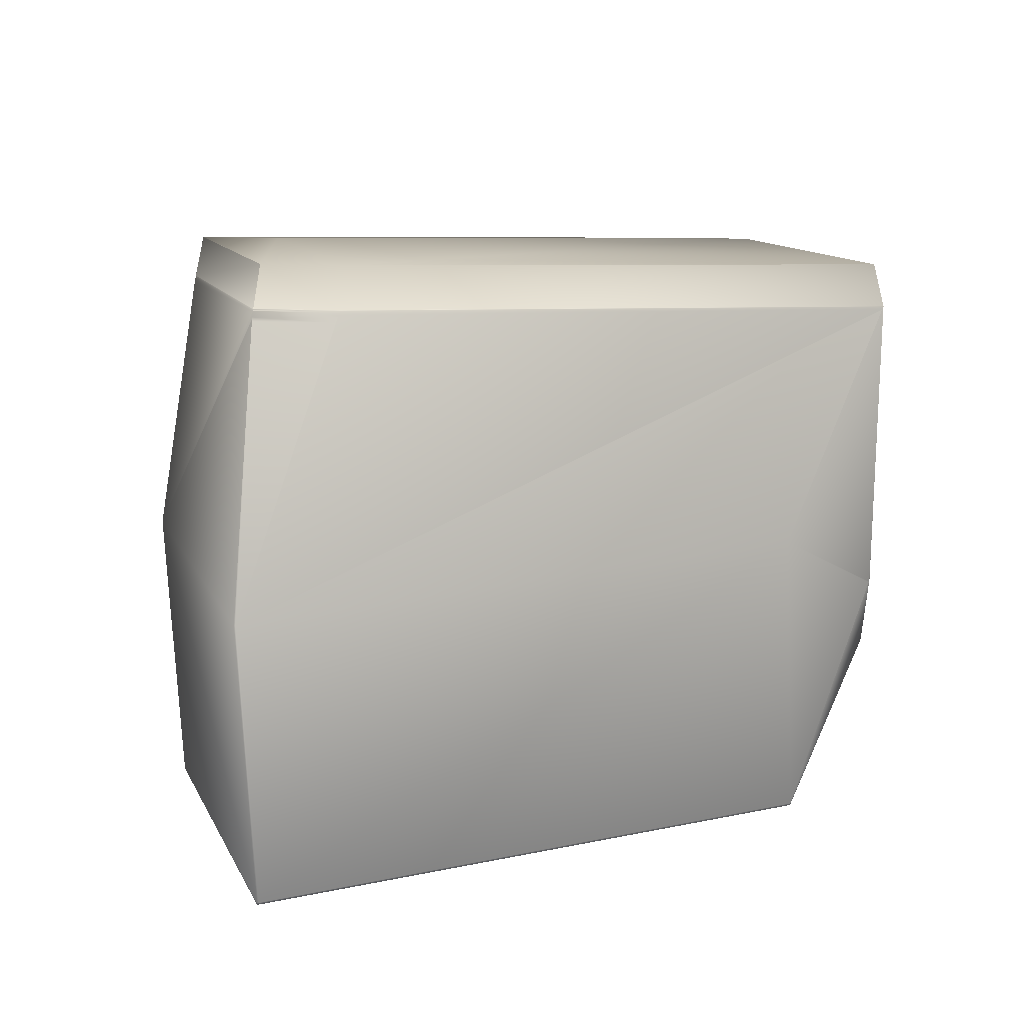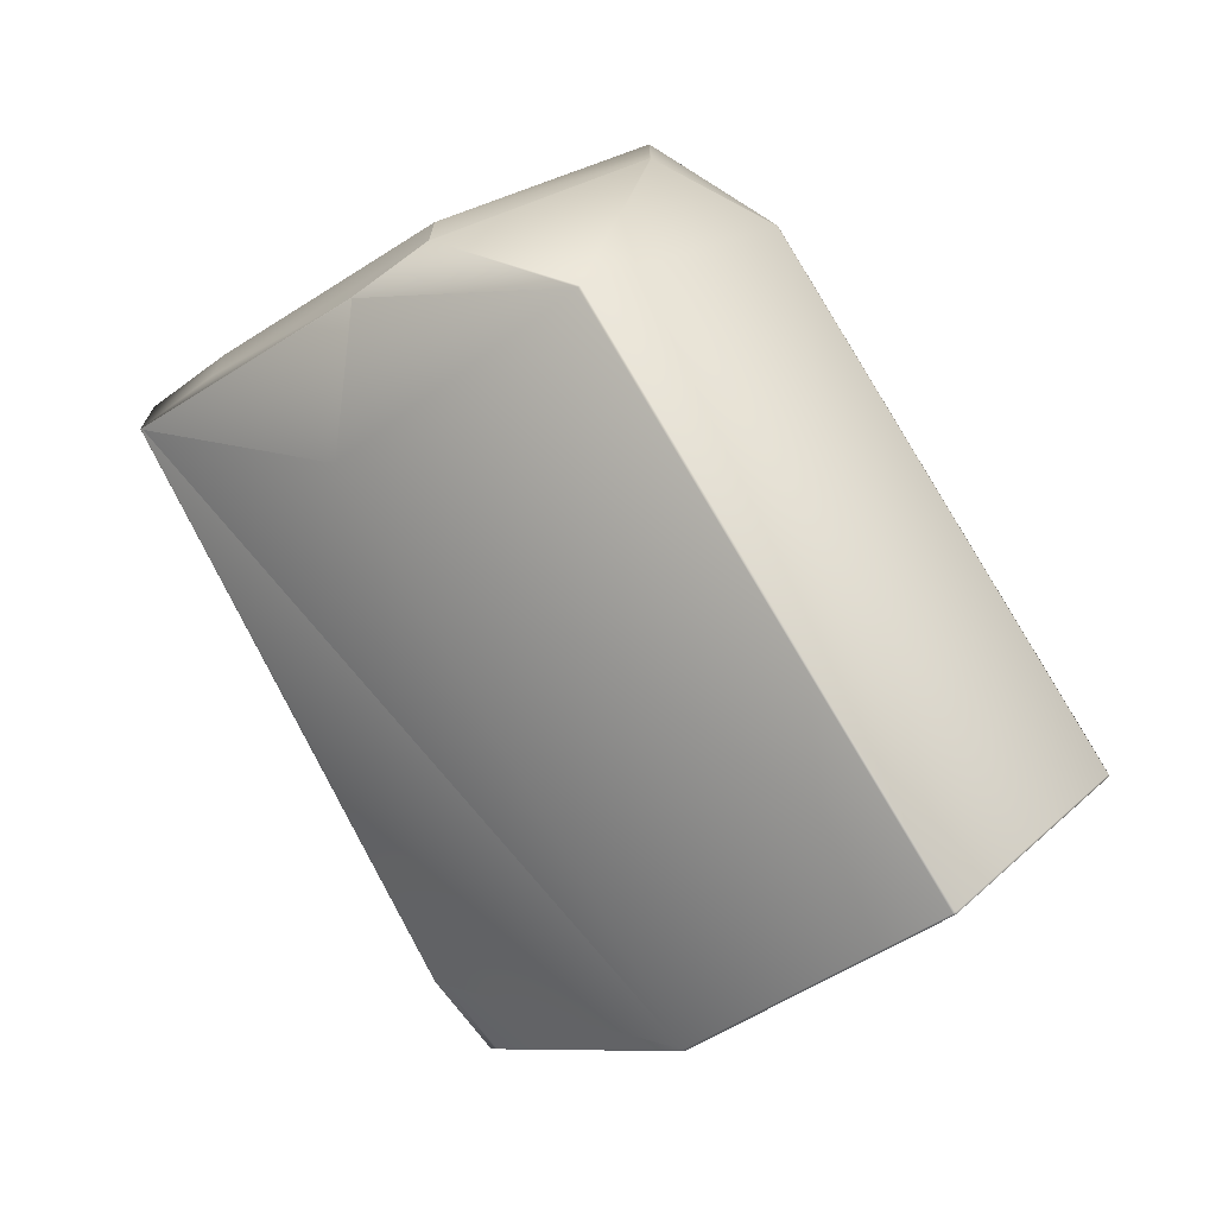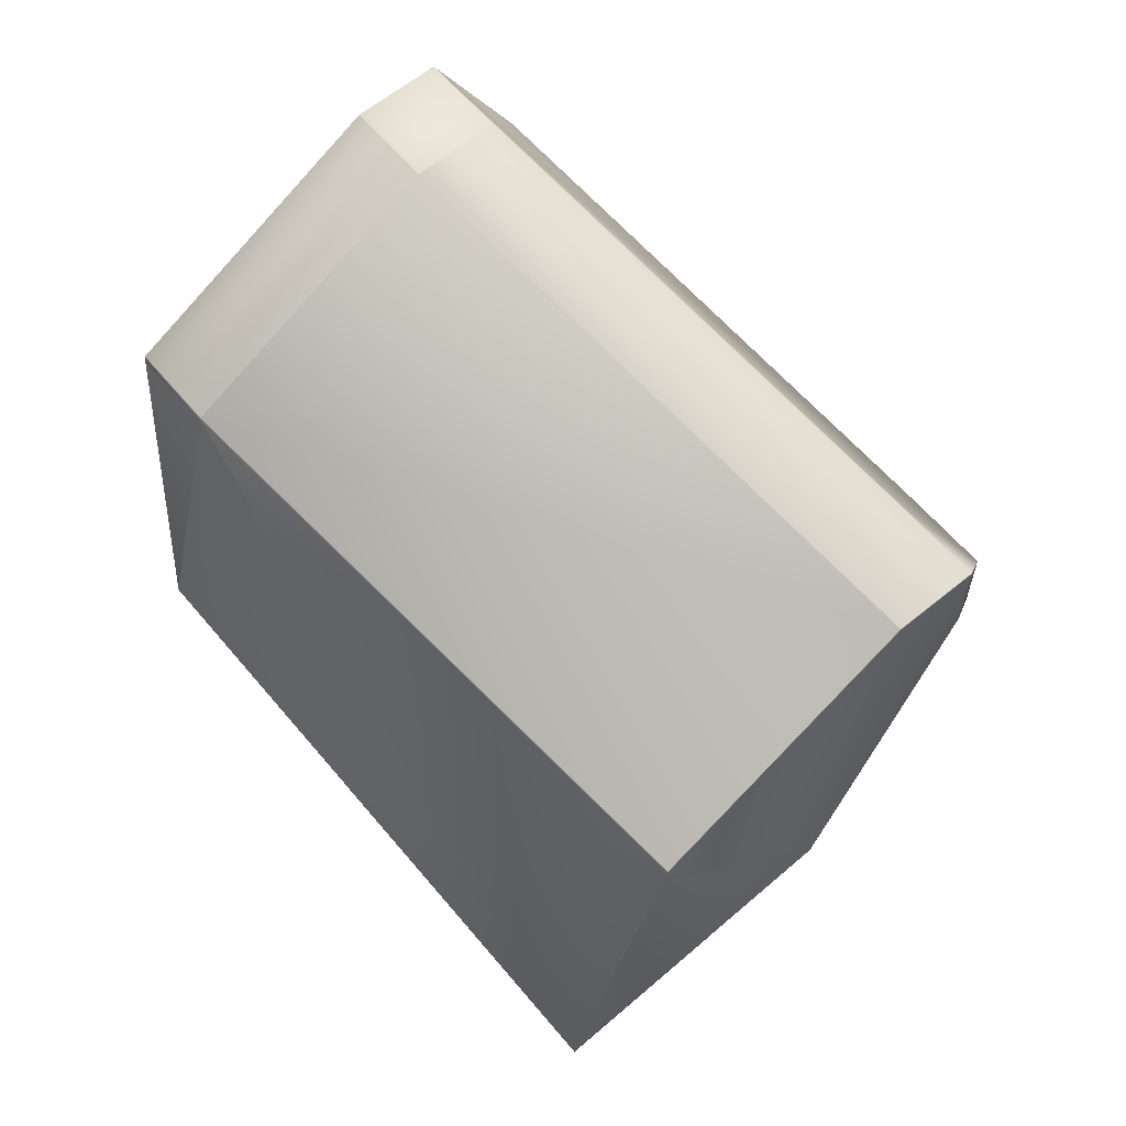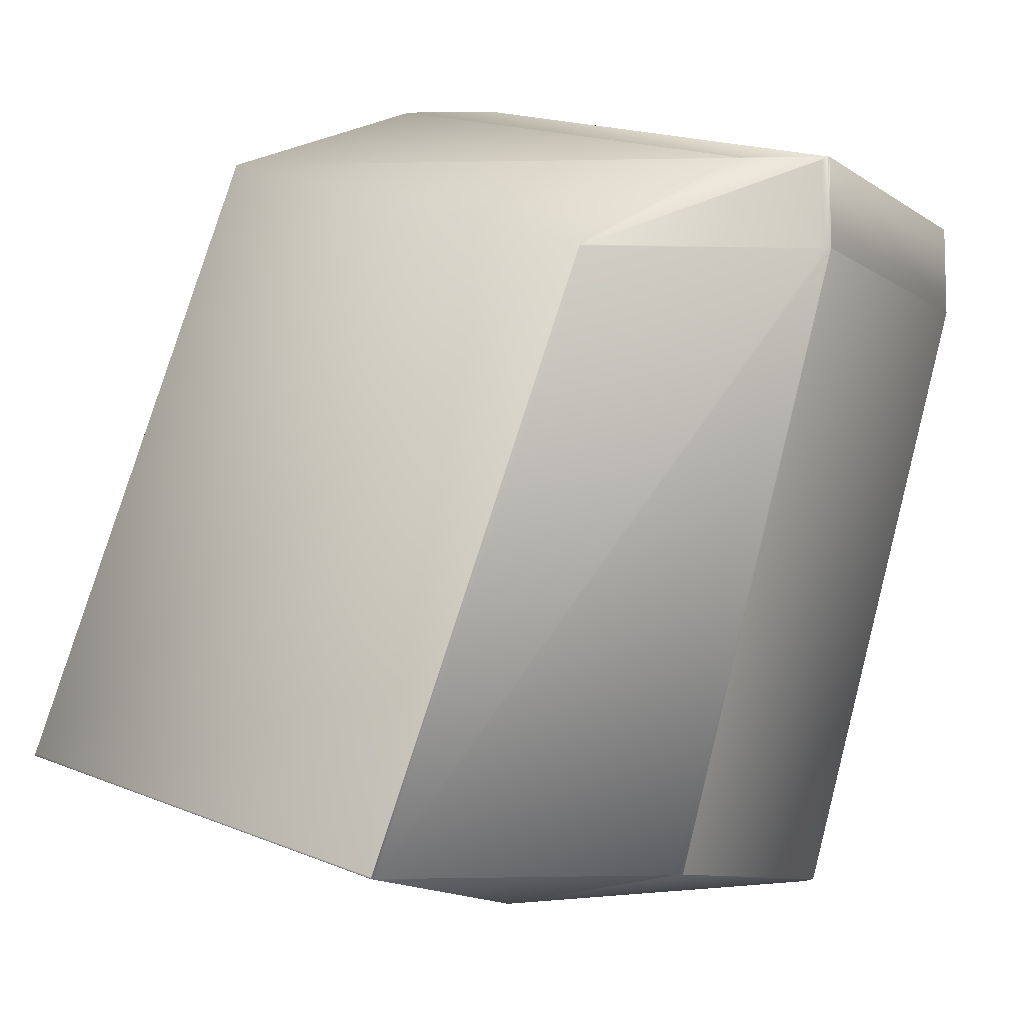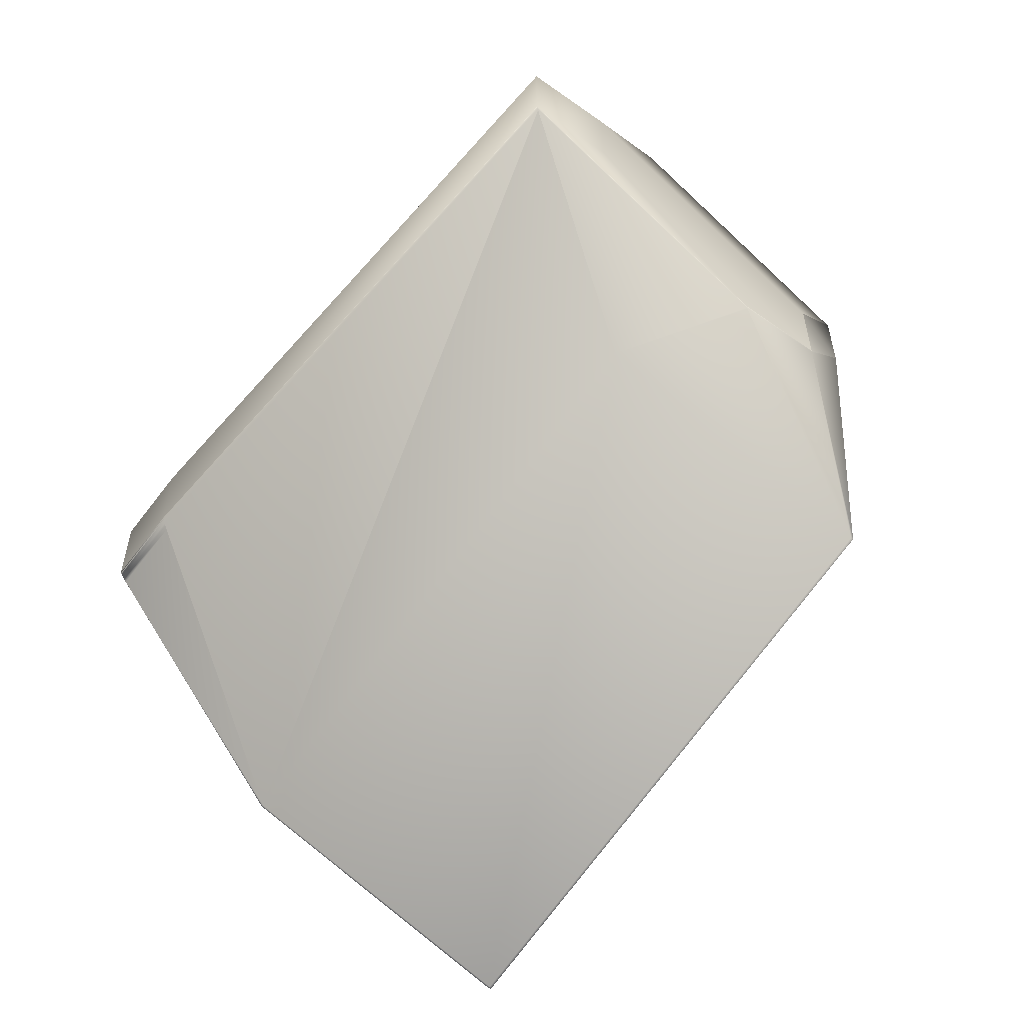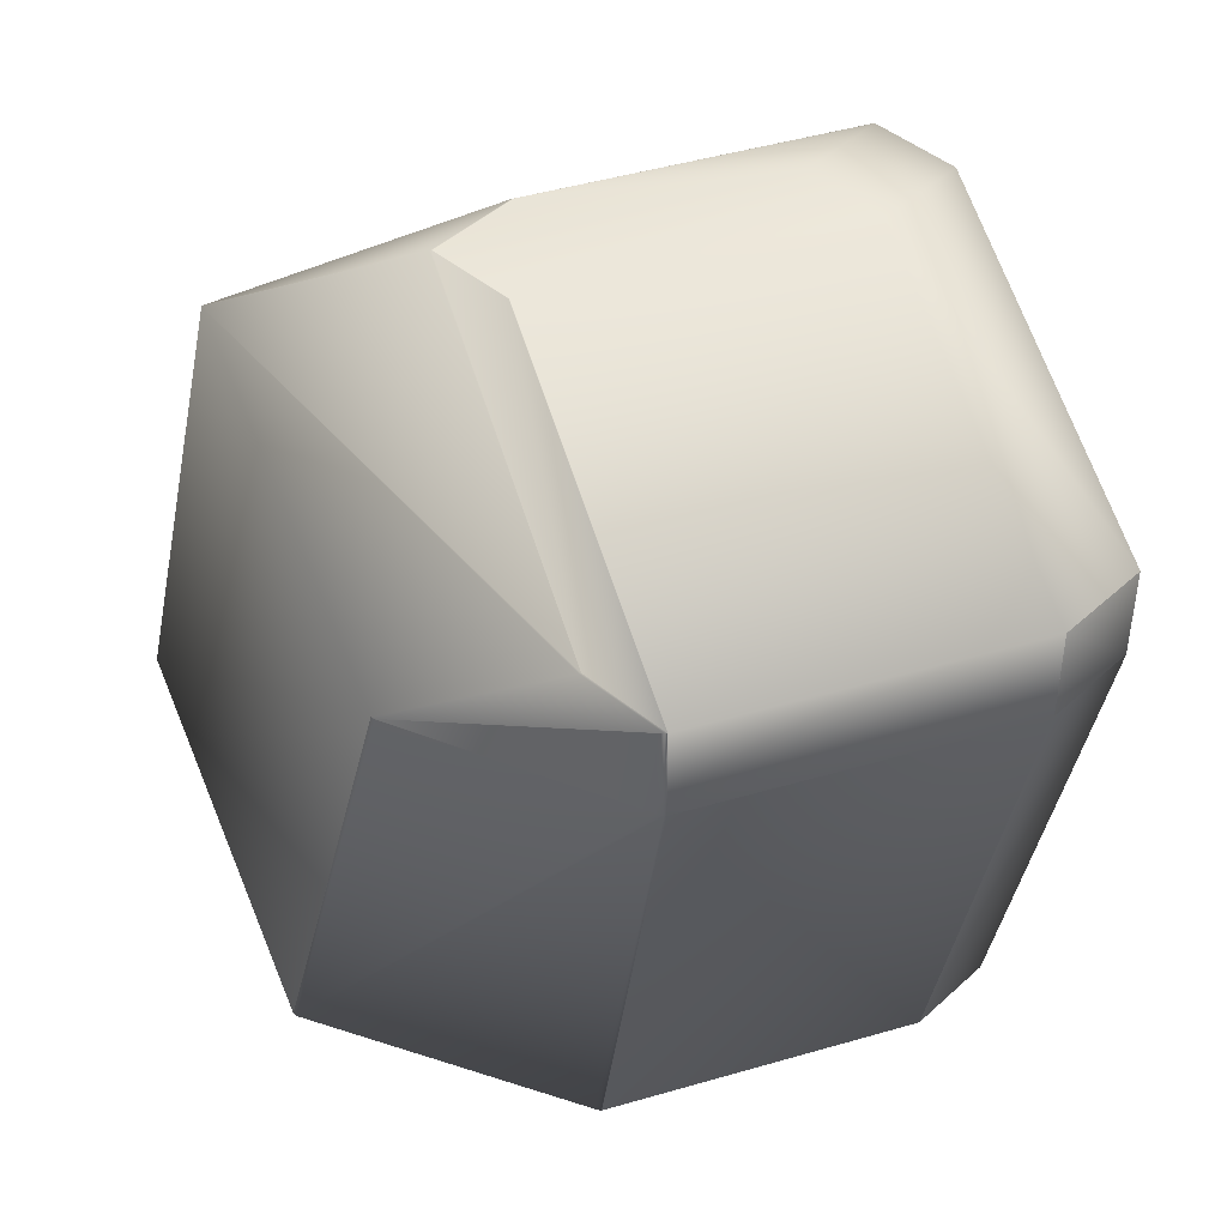
<metadata>
{"format":"obj","ext":"obj","renderer":"f3d","projection":"perspective","resolution":1024,"background":"white","views":[{"elev":-51.4,"azim":88.9,"up":"+Z"},{"elev":-71.4,"azim":-143.7,"up":"+Z"},{"elev":61.5,"azim":-39.9,"up":"+Z"},{"elev":-9.2,"azim":-88.0,"up":"+Y"},{"elev":-57.8,"azim":143.6,"up":"+Z"},{"elev":45.5,"azim":-46.3,"up":"+Y"}]}
</metadata>
<code>
v 0.1718 -0.6739 0.4657
v 0.1724 -0.6739 0.4648
v 0.1724 -0.6739 0.4657
v 0.1718 -0.6739 0.4648
v 0.1067 -0.6697 0.4402
v 0.194 -0.6682 0.5343
v 0.1328 -0.6683 0.5036
v 0.132 -0.6684 0.5018
v 0.1321 -0.6684 0.5021
v 0.1322 -0.6684 0.5024
v 0.1323 -0.6684 0.5026
v 0.1324 -0.6683 0.5029
v 0.1325 -0.6683 0.5031
v 0.1326 -0.6683 0.5033
v 0.2045 -0.6463 0.3876
v 0.1394 -0.642 0.3621
v 0.2045 -0.6458 0.3876
v 0.2527 -0.6443 0.4401
v 0.2532 -0.6443 0.4406
v 0.253 -0.6443 0.4404
v 0.1961 -0.5146 0.431
v 0.1394 -0.6416 0.3621
v 0.131 -0.5103 0.4055
v 0.1743 -0.491 0.4419
v 0.2361 -0.4908 0.4744
v 0.1744 -0.4909 0.442
v 0.2362 -0.4907 0.4745
v 0.1745 -0.4908 0.4421
v 0.09832 -0.538 0.4828
v 0.1388 -0.6416 0.3621
v 0.1067 -0.6692 0.4393
v 0.09832 -0.5384 0.4828
v 0.09832 -0.5384 0.4836
v 0.09832 -0.538 0.4836
v 0.1304 -0.5103 0.4055
v 0.1147 -0.5148 0.5169
v 0.1388 -0.642 0.3621
v 0.1074 -0.6697 0.4393
v 0.2137 -0.6682 0.5155
v 0.2534 -0.6443 0.4409
v 0.2139 -0.6682 0.5157
v 0.2536 -0.6443 0.4411
v 0.2538 -0.6443 0.4413
v 0.254 -0.6442 0.4415
v 0.2541 -0.6442 0.4417
v 0.2543 -0.6442 0.4418
v 0.2544 -0.6442 0.442
v 0.1067 -0.6697 0.4393
v 0.1143 -0.5351 0.5352
v 0.1142 -0.5351 0.5349
v 0.2527 -0.6248 0.4401
v 0.2534 -0.6244 0.4409
v 0.2536 -0.6243 0.4411
v 0.2538 -0.6242 0.4413
v 0.254 -0.6241 0.4415
v 0.1147 -0.5147 0.517
v 0.1148 -0.5146 0.5171
v 0.1149 -0.5145 0.5173
v 0.1543 -0.4908 0.4421
v 0.1144 -0.535 0.5354
v 0.1145 -0.535 0.5356
v 0.1148 -0.535 0.5364
v 0.1145 -0.535 0.5358
v 0.1146 -0.535 0.536
v 0.1147 -0.535 0.5362
v 0.1147 -0.535 0.5363
v 0.2137 -0.6682 0.5343
v 0.1142 -0.5154 0.5349
v 0.1143 -0.5153 0.5352
v 0.1144 -0.5152 0.5354
v 0.1145 -0.5151 0.5356
v 0.1145 -0.515 0.5358
v 0.1146 -0.5149 0.536
v 0.1147 -0.5148 0.5362
v 0.1941 -0.6682 0.5346
v 0.2139 -0.6682 0.5346
v 0.1942 -0.6681 0.5349
v 0.2141 -0.6681 0.5159
v 0.2141 -0.6681 0.5349
v 0.2142 -0.6681 0.5161
v 0.1943 -0.6681 0.5352
v 0.2142 -0.6681 0.5352
v 0.1944 -0.6681 0.5355
v 0.2144 -0.6681 0.5163
v 0.2144 -0.6681 0.5355
v 0.1945 -0.6681 0.5357
v 0.2146 -0.6681 0.5165
v 0.2146 -0.6681 0.5357
v 0.1945 -0.668 0.5359
v 0.2147 -0.668 0.5167
v 0.2541 -0.624 0.4417
v 0.2147 -0.668 0.5359
v 0.1946 -0.668 0.5361
v 0.1329 -0.6683 0.5039
v 0.2148 -0.668 0.5168
v 0.2546 -0.6441 0.4423
v 0.2363 -0.4906 0.4747
v 0.2543 -0.6239 0.4418
v 0.2364 -0.4905 0.4748
v 0.2148 -0.668 0.5361
v 0.1327 -0.6683 0.5034
v 0.1147 -0.5147 0.5363
v 0.1947 -0.668 0.5363
v 0.2149 -0.668 0.517
v 0.2544 -0.6239 0.442
v 0.2149 -0.668 0.5363
v 0.1148 -0.5146 0.5364
v 0.2151 -0.6679 0.5173
v 0.1544 -0.4907 0.4423
v 0.1747 -0.4907 0.4423
v 0.1149 -0.5349 0.5367
v 0.1148 -0.5349 0.5365
v 0.1948 -0.6679 0.5367
v 0.2545 -0.6442 0.4421
v 0.2366 -0.4904 0.4751
v 0.2545 -0.6238 0.4421
v 0.2546 -0.6237 0.4423
v 0.2151 -0.6679 0.5367
v 0.1148 -0.5146 0.5365
v 0.1149 -0.5145 0.5367
v 0.1149 -0.5349 0.5366
v 0.2546 -0.6442 0.4422
v 0.2546 -0.6238 0.4422
v 0.1149 -0.5145 0.5366
v 0.1545 -0.4907 0.4424
v 0.1748 -0.4907 0.4424
v 0.2366 -0.4904 0.4751
v 0.1544 -0.4907 0.4617
v 0.1149 -0.5145 0.5174
v 0.1545 -0.4907 0.4618
v 0.1149 -0.5145 0.5368
v 0.1949 -0.6679 0.5367
v 0.133 -0.6682 0.504
v 0.1149 -0.5349 0.5368
v 0.2547 -0.6441 0.4424
v 0.2152 -0.6679 0.5174
v 0.2547 -0.6237 0.4424
v 0.2152 -0.6679 0.5367
v 0.1949 -0.6679 0.5368
v 0.1545 -0.4907 0.4425
v 0.1748 -0.4907 0.4425
v 0.2367 -0.4903 0.4752
v 0.115 -0.5145 0.5368
v 0.1545 -0.4907 0.4618
v 0.133 -0.6682 0.504
v 0.115 -0.5349 0.5368
v 0.2547 -0.6441 0.4424
v 0.2547 -0.6441 0.4618
v 0.2547 -0.6237 0.4424
v 0.2152 -0.6679 0.5368
v 0.1545 -0.4907 0.4425
v 0.1748 -0.4907 0.4425
v 0.2367 -0.4903 0.4752
v 0.2547 -0.6441 0.4425
v 0.2547 -0.6441 0.4618
v 0.115 -0.5145 0.5368
v 0.1545 -0.4907 0.4618
v 0.1331 -0.6682 0.5041
v 0.115 -0.5349 0.5368
v 0.1949 -0.6679 0.5368
v 0.1769 -0.5345 0.5696
v 0.2547 -0.6237 0.4425
v 0.2152 -0.6679 0.5368
v 0.2164 -0.4903 0.4752
v 0.1971 -0.5141 0.5696
v 0.2164 -0.4903 0.4946
v 0.1769 -0.5141 0.5696
v 0.2367 -0.4903 0.4946
v 0.1769 -0.5141 0.5696
v 0.1971 -0.5345 0.5696
v 0.2152 -0.6475 0.5368
v 0.1971 -0.5141 0.5696
v 0.1971 -0.5345 0.5696
v 0.2367 -0.4904 0.4946
v 0.2547 -0.6237 0.4618
v 0.2547 -0.6441 0.4425
v 0.2547 -0.6441 0.4618
v 0.1949 -0.6679 0.5368
v 0.2547 -0.6237 0.4425
v 0.1769 -0.5345 0.5696
v 0.2152 -0.6679 0.5368
f 1 2 3
f 1 4 2
f 1 5 4
f 1 3 6
f 1 6 7
f 1 8 5
f 1 9 8
f 1 10 9
f 1 11 10
f 1 12 11
f 1 13 12
f 1 14 13
f 1 7 14
f 15 16 17
f 15 2 16
f 15 17 18
f 15 18 19
f 15 20 2
f 15 19 20
f 21 17 22
f 21 22 23
f 21 23 24
f 21 25 17
f 21 24 26
f 21 27 25
f 21 26 28
f 21 28 27
f 29 30 31
f 29 32 33
f 29 33 34
f 29 35 30
f 29 34 36
f 29 31 32
f 29 36 35
f 30 16 37
f 30 22 16
f 30 35 23
f 30 23 22
f 30 37 31
f 16 2 38
f 16 22 17
f 16 38 37
f 2 4 38
f 2 20 19
f 2 39 3
f 2 19 40
f 2 41 39
f 2 40 42
f 2 42 43
f 2 43 44
f 2 44 45
f 2 45 46
f 2 46 47
f 2 47 41
f 32 48 5
f 32 5 33
f 32 31 48
f 4 48 38
f 4 5 48
f 33 5 49
f 33 50 34
f 33 49 50
f 17 51 18
f 17 52 51
f 17 53 52
f 17 54 53
f 17 55 54
f 17 25 27
f 17 27 55
f 35 36 56
f 35 56 57
f 35 57 58
f 35 59 23
f 35 58 59
f 48 31 37
f 48 37 38
f 5 8 9
f 5 9 10
f 5 60 49
f 5 10 11
f 5 61 60
f 5 11 62
f 5 63 61
f 5 64 63
f 5 65 64
f 5 66 65
f 5 62 66
f 3 39 67
f 3 67 6
f 34 50 68
f 34 68 69
f 34 69 70
f 34 70 71
f 34 71 72
f 34 72 73
f 34 73 74
f 34 74 36
f 23 26 24
f 23 28 26
f 23 59 28
f 51 40 18
f 51 52 40
f 18 40 19
f 6 67 75
f 6 75 7
f 50 49 68
f 39 41 67
f 67 41 76
f 67 76 75
f 68 49 69
f 49 60 69
f 75 76 77
f 75 77 7
f 41 78 76
f 41 47 78
f 76 78 79
f 76 79 77
f 69 60 70
f 78 80 79
f 78 47 80
f 60 61 70
f 77 79 81
f 77 81 7
f 40 52 42
f 52 53 42
f 79 80 82
f 79 82 81
f 70 61 71
f 81 82 83
f 81 83 7
f 80 84 82
f 80 47 84
f 61 63 71
f 42 53 43
f 53 54 43
f 82 84 85
f 82 85 83
f 11 12 62
f 71 63 72
f 63 64 72
f 83 85 86
f 83 86 7
f 43 54 44
f 84 87 85
f 84 47 87
f 54 55 44
f 85 87 88
f 85 88 86
f 12 13 62
f 72 64 73
f 86 88 89
f 86 89 7
f 64 65 73
f 44 55 45
f 87 90 88
f 87 47 90
f 55 91 45
f 55 27 91
f 88 90 92
f 88 92 89
f 13 14 62
f 73 65 74
f 65 66 74
f 89 92 93
f 89 93 94
f 89 94 7
f 45 91 46
f 90 95 92
f 90 47 96
f 90 96 95
f 91 27 97
f 91 98 46
f 91 97 99
f 91 99 98
f 36 74 56
f 92 95 100
f 92 100 93
f 14 101 62
f 14 7 101
f 27 28 97
f 74 66 102
f 74 102 56
f 93 100 103
f 93 103 94
f 66 62 102
f 46 98 47
f 95 104 100
f 95 96 104
f 98 105 47
f 98 99 105
f 56 102 57
f 100 104 106
f 100 106 103
f 101 7 62
f 97 28 99
f 102 62 107
f 102 107 57
f 104 96 108
f 104 108 106
f 28 59 109
f 28 110 99
f 28 109 110
f 62 7 111
f 62 112 107
f 62 111 112
f 103 106 113
f 103 113 94
f 47 105 114
f 47 114 96
f 105 99 115
f 105 116 114
f 105 117 116
f 105 115 117
f 57 107 58
f 106 108 118
f 106 118 113
f 7 94 111
f 107 112 119
f 107 119 120
f 107 120 58
f 99 110 115
f 59 58 109
f 112 121 119
f 112 111 121
f 114 116 122
f 114 122 96
f 116 123 122
f 116 117 123
f 119 121 124
f 119 124 120
f 123 96 122
f 123 117 96
f 121 111 124
f 124 111 120
f 110 109 125
f 110 126 127
f 110 127 115
f 110 125 126
f 128 109 129
f 128 130 125
f 128 129 131
f 128 131 130
f 128 125 109
f 113 118 132
f 113 132 133
f 113 133 94
f 111 94 134
f 111 134 120
f 96 117 135
f 96 135 108
f 108 135 136
f 108 136 118
f 117 115 137
f 117 137 135
f 58 120 129
f 58 129 109
f 118 136 138
f 118 138 132
f 94 133 134
f 115 127 137
f 120 134 131
f 120 131 129
f 132 138 139
f 132 139 133
f 126 125 140
f 126 141 142
f 126 142 127
f 126 140 141
f 130 131 143
f 130 144 140
f 130 140 125
f 130 143 144
f 134 133 145
f 134 146 131
f 134 145 146
f 135 137 147
f 135 147 136
f 136 148 138
f 136 147 148
f 137 127 149
f 137 149 147
f 138 148 150
f 138 150 139
f 133 139 145
f 131 146 143
f 127 142 149
f 141 140 151
f 141 152 153
f 141 153 142
f 141 151 152
f 148 147 154
f 148 155 150
f 148 154 155
f 144 143 156
f 144 157 151
f 144 156 157
f 144 151 140
f 146 145 158
f 146 159 143
f 146 160 161
f 146 161 159
f 146 158 160
f 139 150 160
f 139 160 145
f 147 149 154
f 149 142 162
f 149 162 154
f 150 155 163
f 150 163 160
f 145 160 158
f 142 153 162
f 143 159 156
f 152 164 153
f 152 151 164
f 165 166 167
f 165 168 166
f 165 167 169
f 165 170 171
f 165 172 173
f 165 174 168
f 165 171 175
f 165 169 172
f 165 175 174
f 165 173 170
f 166 168 153
f 166 164 157
f 166 157 156
f 166 153 164
f 166 156 167
f 168 174 175
f 168 175 153
f 155 154 176
f 155 177 163
f 155 176 177
f 164 151 157
f 159 161 156
f 160 163 178
f 160 178 161
f 154 162 176
f 162 153 179
f 162 179 176
f 167 161 180
f 167 156 161
f 167 180 169
f 163 177 181
f 163 181 178
f 161 170 180
f 161 178 170
f 153 175 179
f 170 178 181
f 170 181 171
f 170 173 180
f 172 169 173
f 177 176 179
f 177 179 175
f 177 171 181
f 177 175 171
f 169 180 173

</code>
